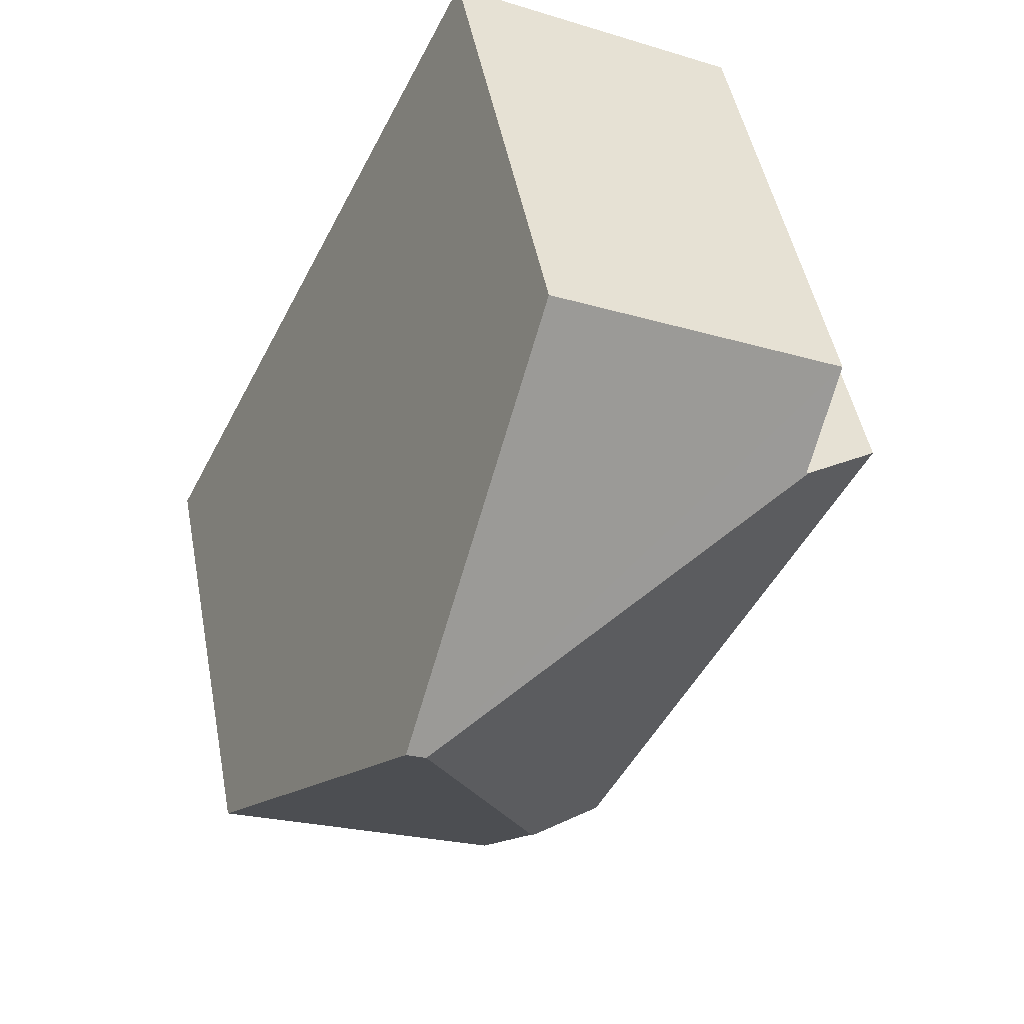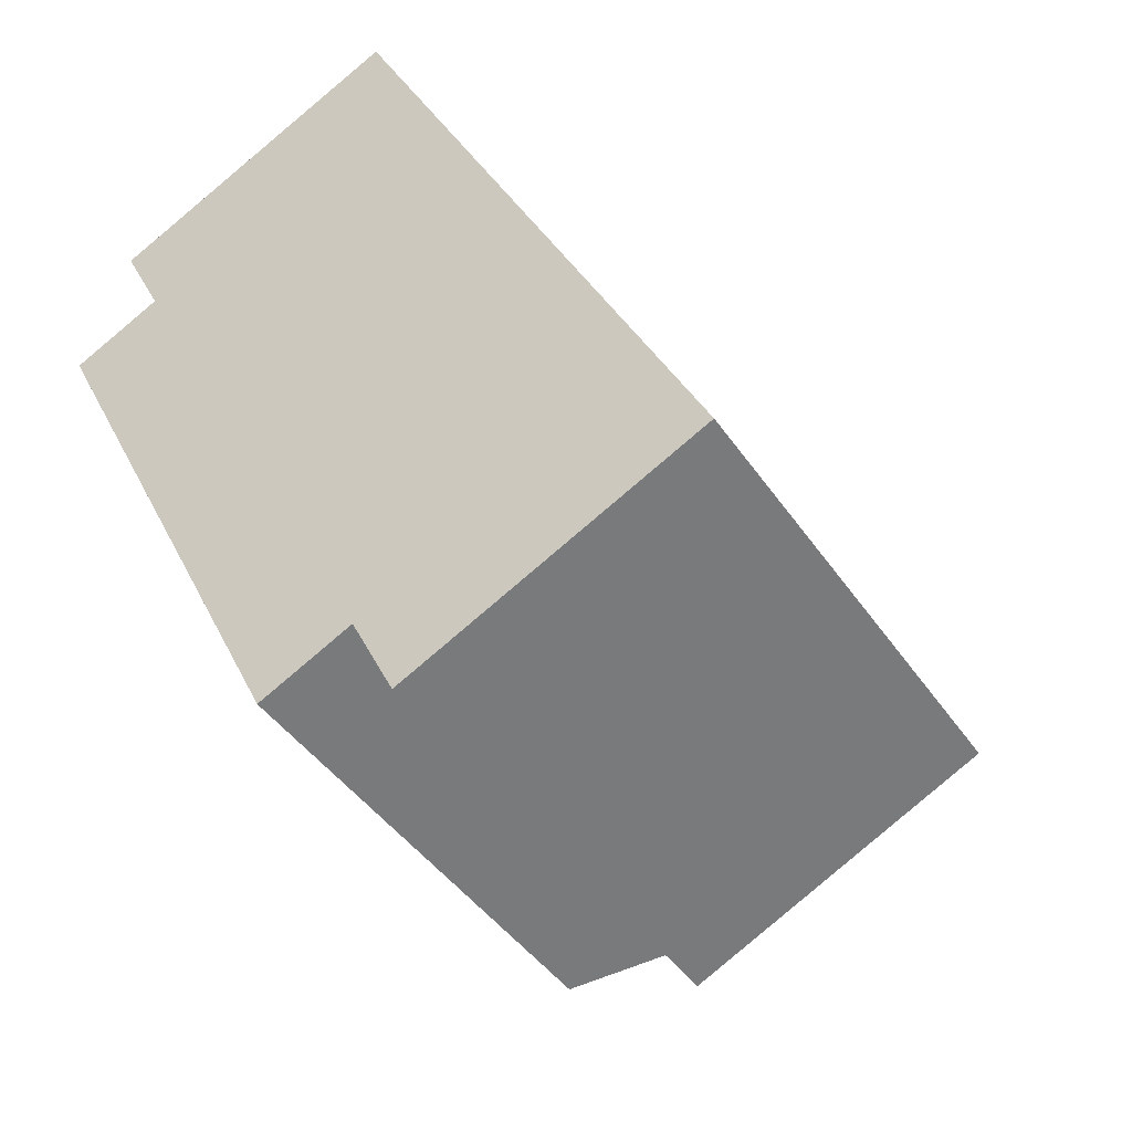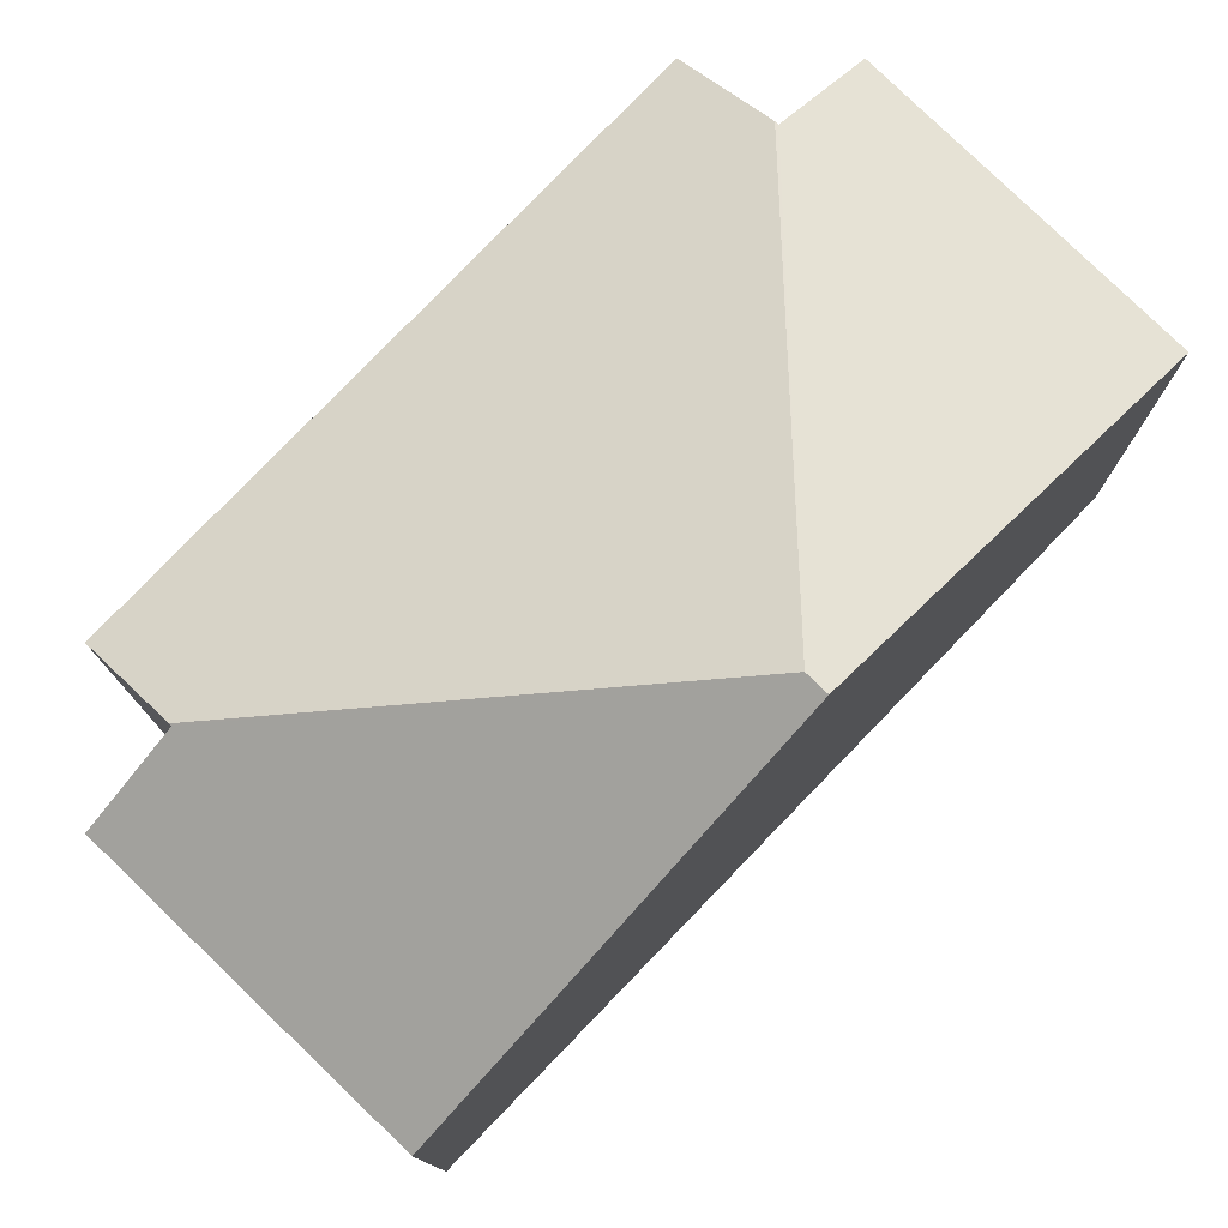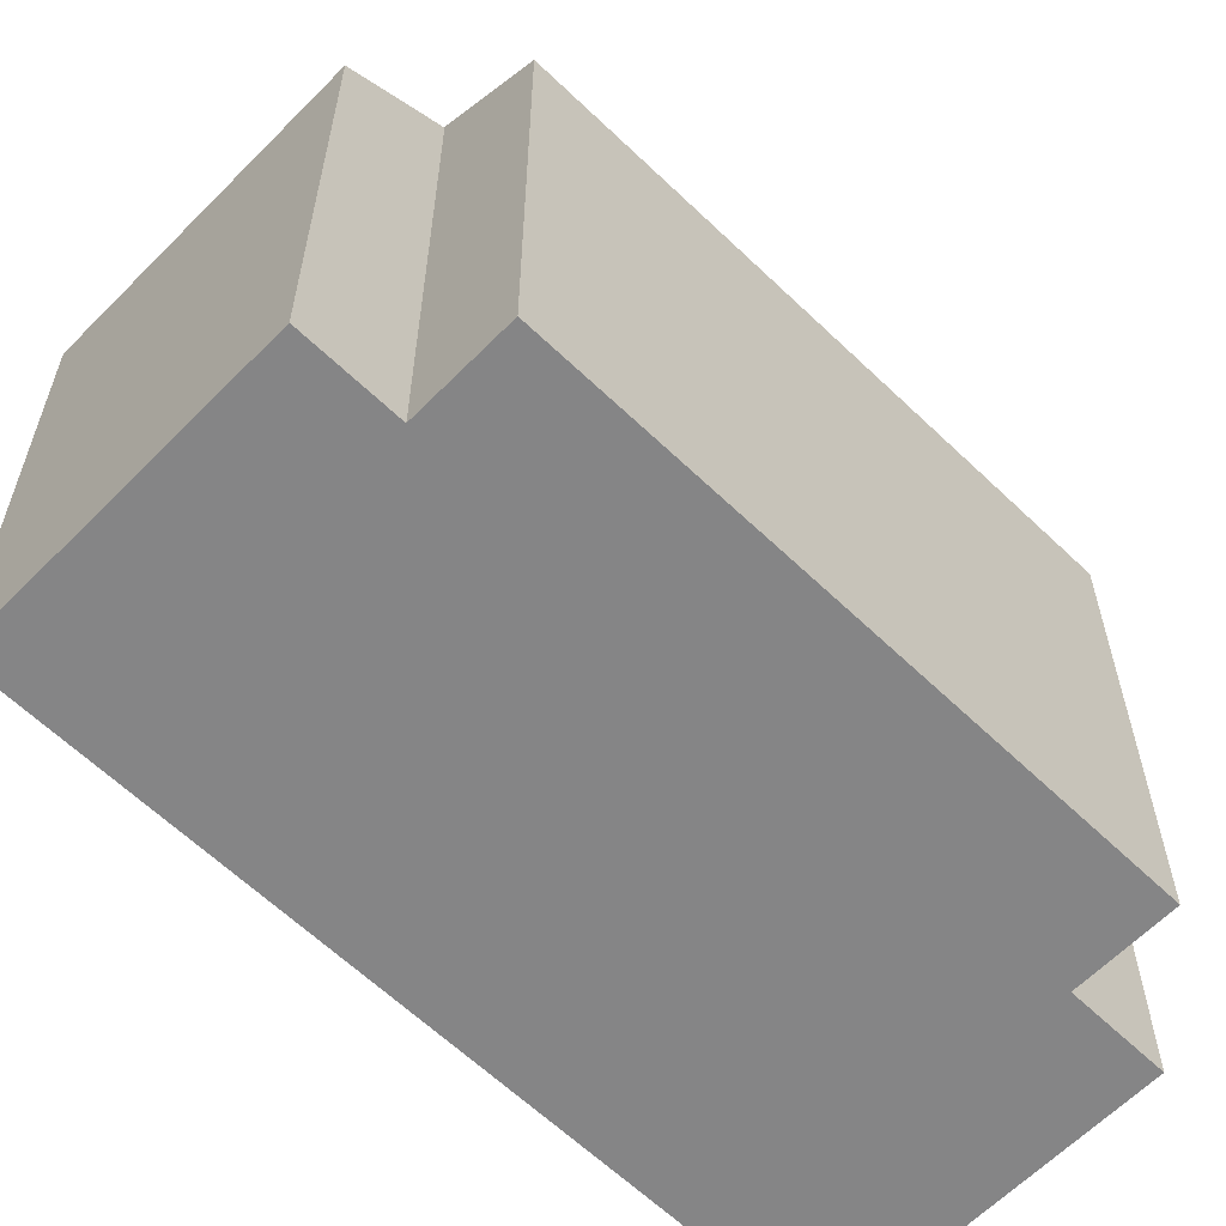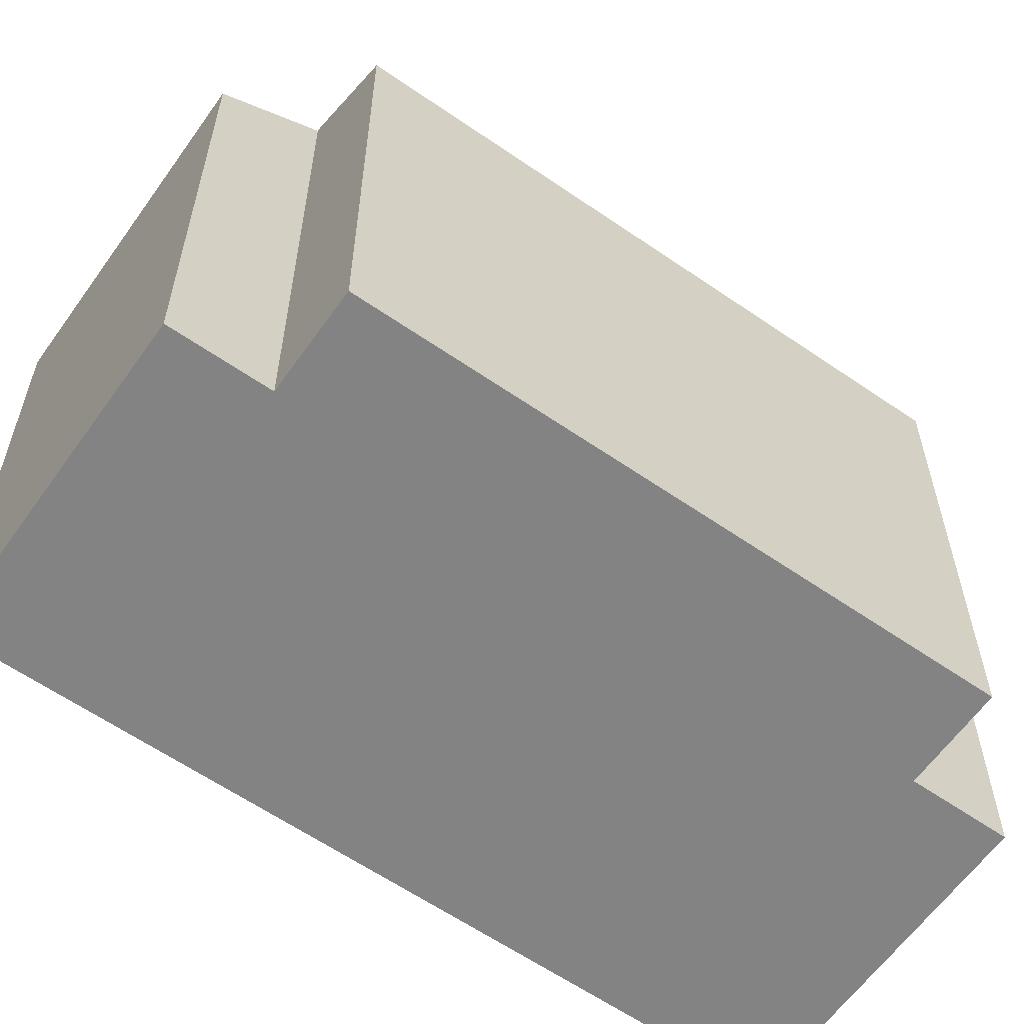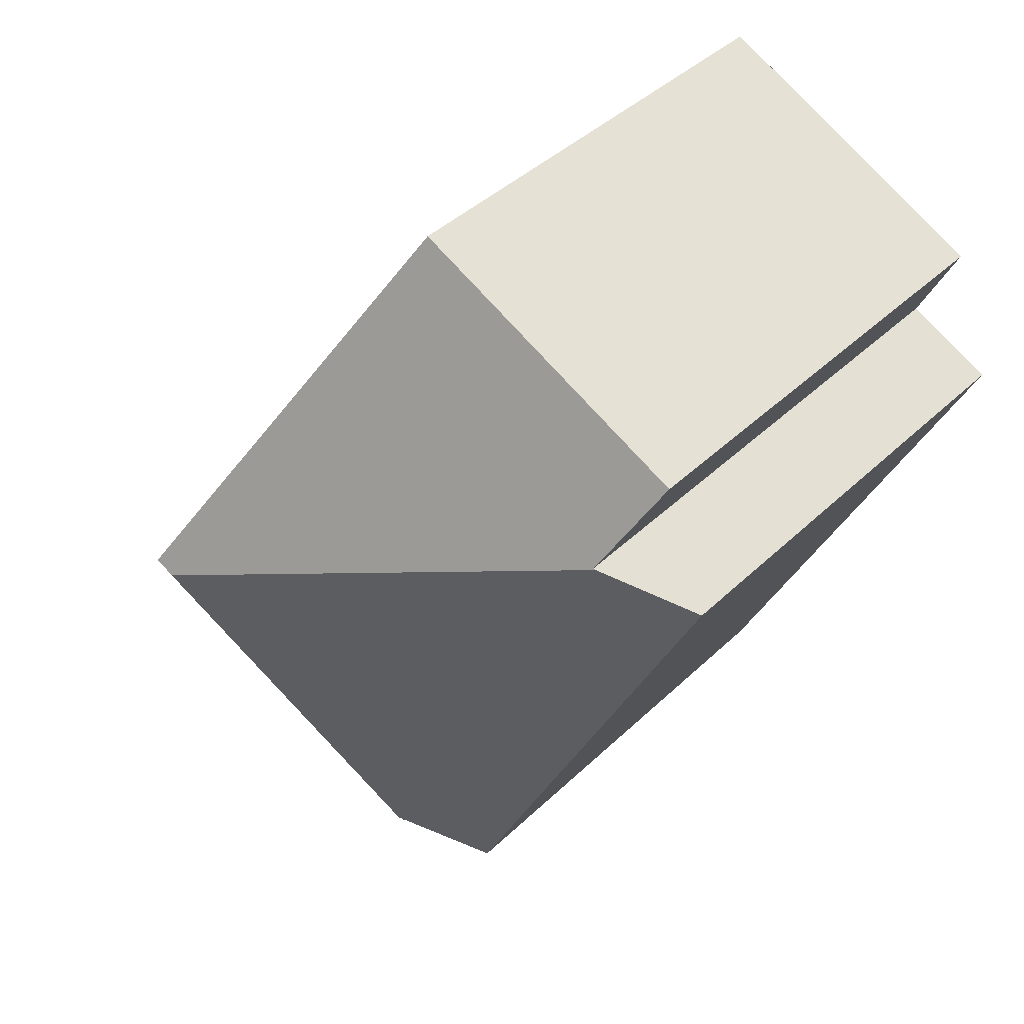
<metadata>
{"format":"obj","ext":"obj","renderer":"f3d","projection":"perspective","resolution":1024,"background":"white","views":[{"elev":47.8,"azim":169.3,"up":"+Z"},{"elev":-42.6,"azim":31.4,"up":"+Z"},{"elev":79.3,"azim":17.7,"up":"+Y"},{"elev":-61.9,"azim":-160.6,"up":"+Y"},{"elev":-61.1,"azim":-151.5,"up":"+Y"},{"elev":41.4,"azim":-139.0,"up":"+Z"}]}
</metadata>
<code>
v  8.802 12.45 -1.712
v  6.407 9.471 -8.928
v  6.349 9.471 -8.957
v  10.86 8.53 -8.639
v  12.31 8.532 -7.923
v  9.147 12.45 -1.542
v  7.694 8.527 -10.21
v  7.169 8.526 -10.47
v  8.586 8.528 -9.765
v  4.812 8.528 -9.718
v  3.027 8.527 -6.112
v  0 8.526 5.221e-16
v  1.522 9.461 0.754
v  1.562 9.461 0.774
v  0.811 8.526 2.297
v  5.984 8.526 4.848
v  1.562 -4.739e-17 0.774
v  0 0 0
v  1.522 -4.617e-17 0.754
v  0.811 -1.407e-16 2.297
v  5.984 -2.969e-16 4.848
v  6.407 5.467e-16 -8.928
v  7.169 6.409e-16 -10.47
v  4.812 5.951e-16 -9.718
v  3.027 3.743e-16 -6.112
v  9.147 9.442e-17 -1.542
v  12.31 4.851e-16 -7.923
v  7.694 6.25e-16 -10.21
v  10.86 5.29e-16 -8.639
v  8.586 5.979e-16 -9.765
v  6.349 5.485e-16 -8.957
g defaultobject
f 1 2 3
f 2 1 4
f 4 1 5
f 5 1 6
f 2 7 8
f 7 2 9
f 9 2 4
f 10 1 3
f 1 10 11
f 1 11 12
f 1 12 13
f 14 1 13
f 1 14 15
f 1 15 16
f 1 16 6
f 12 14 13
f 14 12 17
f 17 12 18
f 17 18 19
f 20 16 15
f 16 20 21
f 17 15 14
f 15 17 20
f 8 22 2
f 22 8 23
f 24 11 10
f 11 24 12
f 12 24 18
f 18 24 25
f 21 6 16
f 6 21 5
f 5 21 26
f 5 26 27
f 27 4 5
f 4 27 9
f 9 27 7
f 7 27 8
f 8 27 23
f 23 27 28
f 28 27 29
f 28 29 30
f 22 3 2
f 3 22 10
f 10 22 24
f 24 22 31
f 26 29 27
f 29 26 30
f 30 26 28
f 28 26 23
f 23 26 21
f 23 21 22
f 22 21 31
f 31 21 24
f 24 21 25
f 25 21 17
f 17 21 20
f 25 19 18
f 19 25 17

</code>
